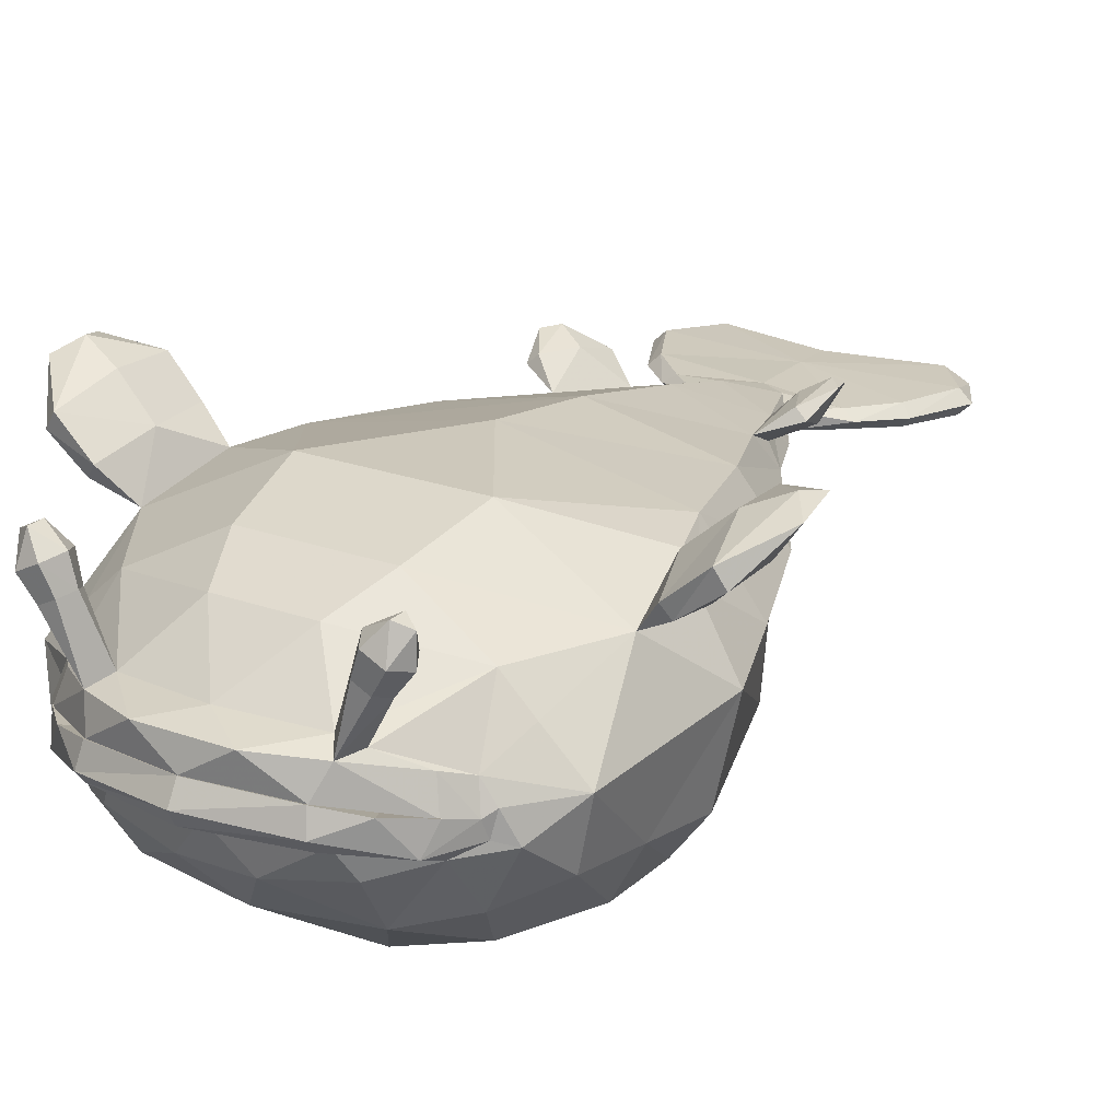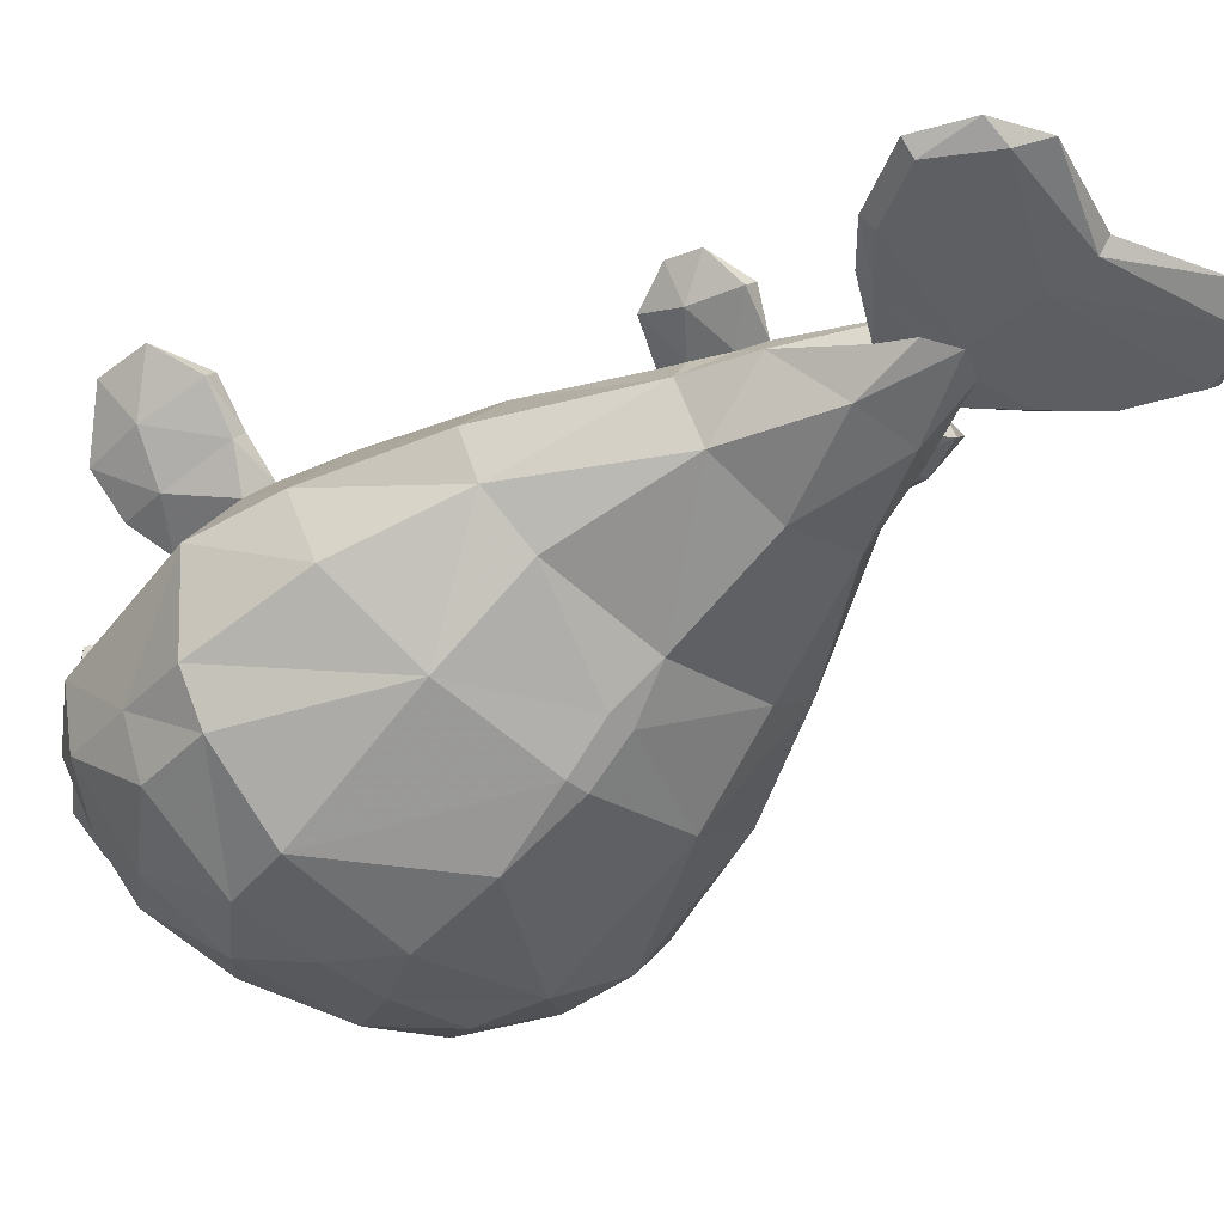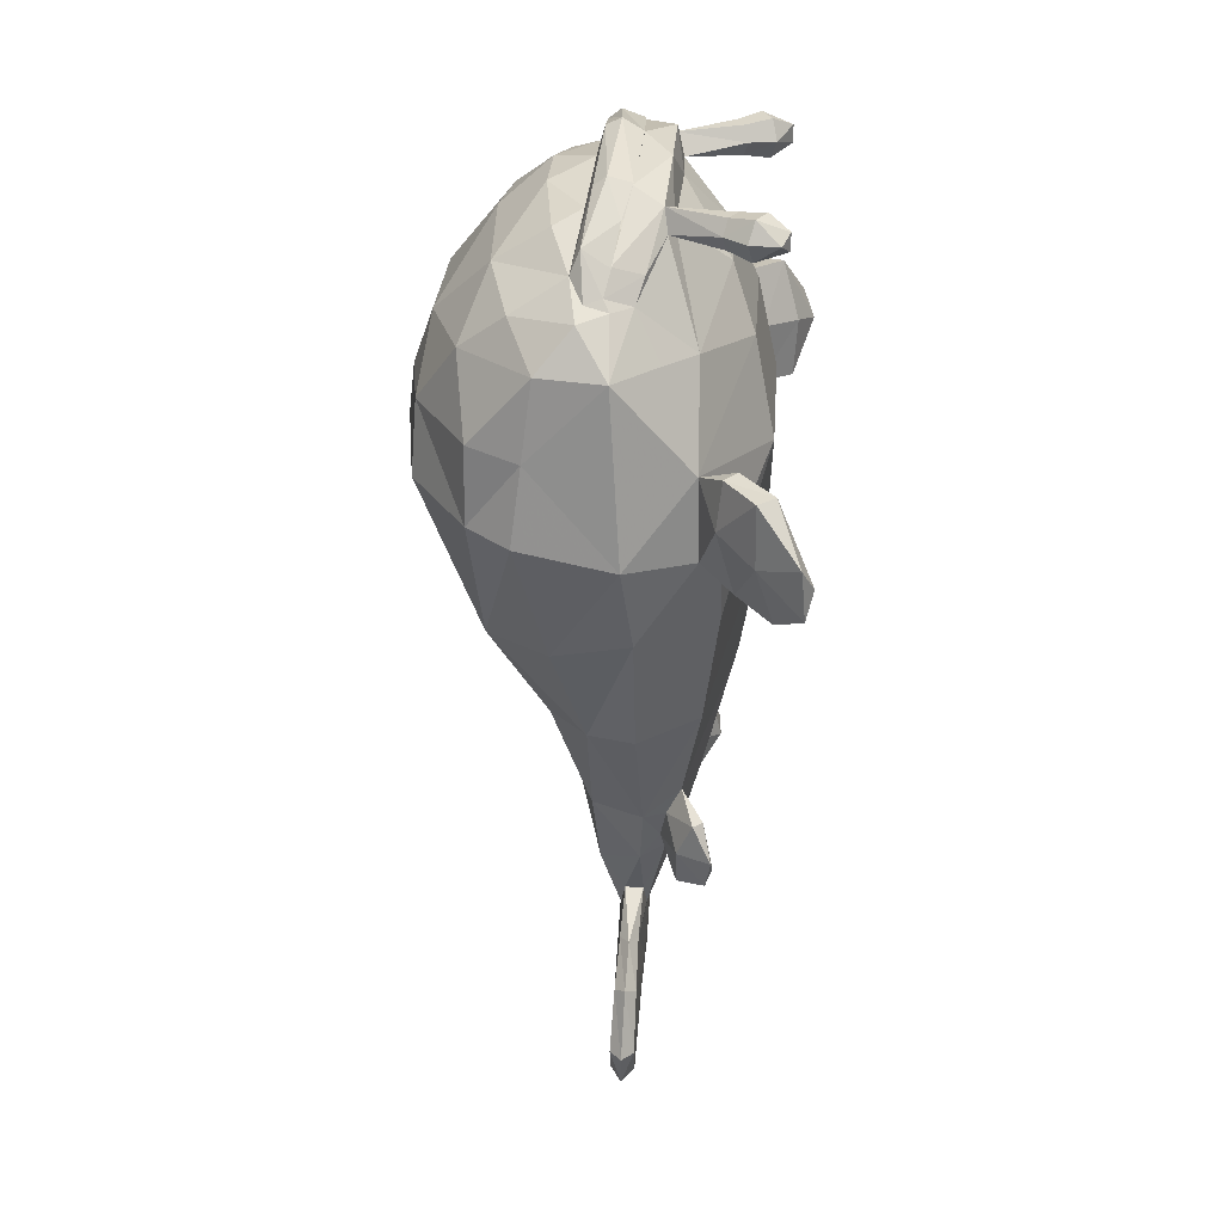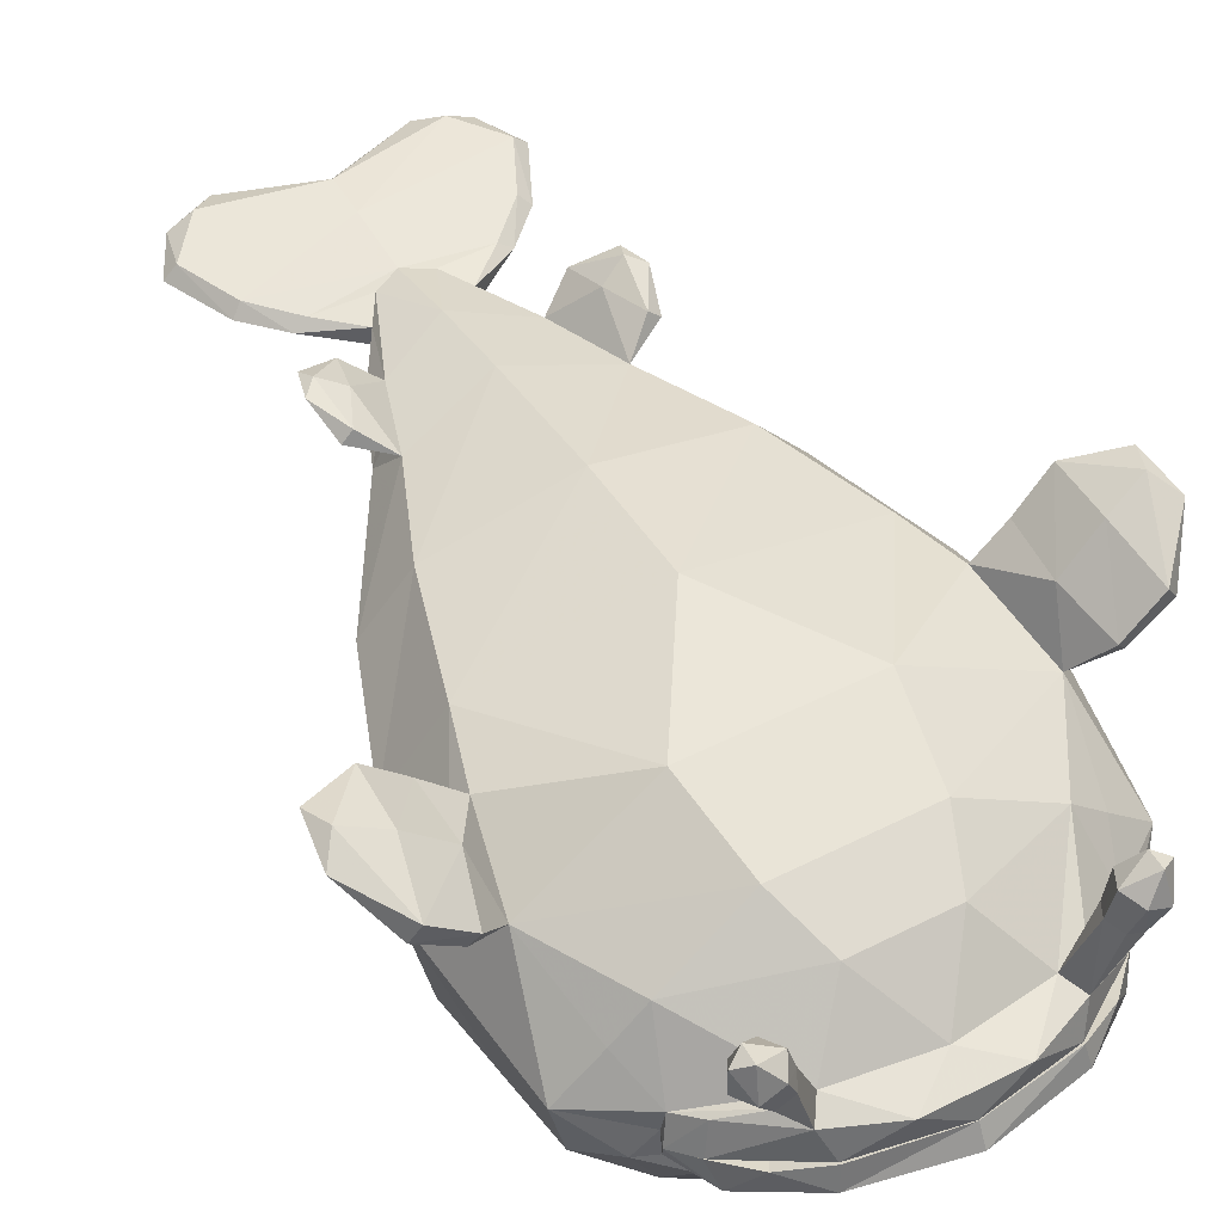
<metadata>
{"format":"obj","ext":"obj","renderer":"f3d","projection":"perspective","resolution":1024,"background":"white","views":[{"elev":23.7,"azim":-149.1,"up":"+Z"},{"elev":-42.1,"azim":-43.3,"up":"+Z"},{"elev":29.0,"azim":-85.9,"up":"+Y"},{"elev":52.3,"azim":151.6,"up":"+Z"}]}
</metadata>
<code>
o namazun
v -1.628 1.998 -0.9365
v -2.119 1.661 -0.6826
v -1.945 2.06 -0.3404
v -1.46 1.635 -1.386
v 0.3313 2.724 -0.7111
v 0 2.383 -1.177
v -0.3313 2.724 -0.7111
v 1.541 2.323 -0.4218
v 1.628 1.998 -0.9365
v 1.016 2.242 -1.129
v 1.889 2.06 -0.3404
v 2.247 1.669 -0.04281
v 1.519 1.66 0.6657
v 1.831 1.672 0.3645
v 0.8003 1.843 -0.3704
v -0.4468 2.087 0.9003
v 0.4468 2.087 0.9003
v -0.6744 1.498 1.117
v 0.6744 1.498 1.117
v -1.519 1.66 0.6657
v -2.247 1.669 -0.04281
v -1.831 1.672 0.3645
v -0.8003 1.843 -0.3704
v -1.016 2.242 -1.129
v -1.541 2.323 -0.4218
v 1.46 1.635 -1.386
v 2.119 1.661 -0.6826
v -0.6048 1.634 -1.695
v 0.6048 1.634 -1.695
v -1.039 2.569 -0.6089
v 1.039 2.569 -0.6089
v -1.243 -1.213 -1.231
v -2.068 -0.9771 -0.5759
v 2.213 -0.7728 0.1642
v 2.068 -0.9771 -0.5759
v 1.667 -0.7621 0.8962
v 1e-06 -0.7529 1.257
v 1.243 -1.213 -1.231
v -2.213 -0.7728 0.1642
v -1.667 -0.7621 0.8962
v -2.3 0.1669 -0.8679
v -2.001 0.2213 -1.285
v 1e-06 0.3694 -2.034
v -1.218 0.2988 -1.845
v 1.218 0.2988 -1.845
v 2.462 0.0597 0.0656
v 2.3 0.1669 -0.8679
v 2.001 0.2213 -1.285
v -2.462 0.0597 0.0656
v -2.047 -0.02097 0.7079
v 2.047 -0.02097 0.7079
v -1.866 -0.1538 0.8966
v 1.866 -0.07069 0.899
v -1.591 -2.063 -0.2907
v -1.109 -2.114 -0.6683
v 2e-06 -2.176 -0.9337
v 1.109 -2.114 -0.6683
v 1.591 -2.063 -0.2907
v 1.765 -2.026 0.1591
v 1.311 -1.998 0.7394
v 2e-06 -1.997 1.037
v -1.311 -1.998 0.7394
v -1.765 -2.026 0.1591
v -0.7413 -3.336 -0.3132
v -0.6397 -3.857 0.3914
v 0.7413 -3.336 -0.3132
v 2e-06 -3.33 -0.5207
v 1.011 -3.321 0.1899
v 0.8978 -3.046 0.5491
v 2e-06 -3.367 0.6924
v 0.6397 -3.857 0.3914
v -0.8978 -3.046 0.5491
v -1.011 -3.321 0.1899
v -0.7693 -3.661 0.3453
v -0.8937 -3.331 0.4053
v 0.8937 -3.331 0.4053
v 0.7693 -3.661 0.3453
v -0.4179 -4.552 0.1682
v -0.7761 -3.932 0.1515
v -0.4179 -4.547 -0.01388
v 0.3097 -4.254 -0.2655
v -0.3097 -4.254 -0.2655
v 0.4179 -4.552 0.1682
v 0.4179 -4.547 -0.01388
v 0.7761 -3.932 0.1515
v 2e-06 -4.221 0.4499
v -0.7818 -4.892 -0.04071
v -0.9089 -4.866 0.05566
v 0.9089 -4.866 0.05566
v 0.7818 -4.892 -0.04071
v -1.146 -5.266 -0.06924
v 1.146 -5.266 -0.06924
v 1.146 -5.272 0.1454
v -1.146 -5.272 0.1454
v -1.243 -5.211 0.03979
v 1.243 -5.211 0.03979
v 2e-06 -4.968 -0.08511
v -0.7818 -4.897 0.1425
v 2e-06 -4.976 0.1907
v 0.7818 -4.897 0.1425
v -0.2501 -4.836 0.1929
v 0.2501 -4.836 0.1929
v 0.2772 -4.828 -0.06383
v -0.2772 -4.828 -0.06383
v -0.3153 0.9975 -1.925
v -1.094 0.9998 -1.804
v 2.21 0.914 -0.7752
v 2.036 0.7753 0.6856
v -0.8166 0.5754 1.306
v 0.8166 0.5754 1.306
v -2.036 0.7728 0.6855
v -2.21 0.914 -0.7752
v 1.094 0.9998 -1.804
v 1.959 0.9639 -1.277
v 0.3153 0.9975 -1.925
v -1.959 0.9639 -1.277
v 1.698 2.114 -0.06727
v 1.663 2.118 0.13
v 1.064 1.949 -0.02086
v -1.663 2.118 0.13
v -1.807 2.114 -0.06727
v -1.732 2.21 -0.1257
v 1.732 2.21 -0.1257
v -1.064 1.949 -0.02086
v -0.8533 1.94 0.2419
v 0.8533 1.94 0.2419
v 1.71 2.163 -0.2894
v -1.768 2.163 -0.2894
v 1.223 -3.737 0.8666
v 1.352 -3.593 0.8512
v 1.277 -3.889 0.7952
v 0.9946 -3.64 0.7389
v 0.9227 -4.029 0.6141
v 1.18 -3.603 0.5149
v 1.026 -4.018 0.5149
v 1.156 -3.254 0.7647
v 1.26 -3.24 0.6695
v 1.569 2.411 -0.07107
v 1.491 2.548 -0.3293
v -1.569 2.411 -0.07107
v -1.491 2.548 -0.3293
v 0 2.69 0.4503
v -0.8676 2.556 0.4139
v -1.11 2.542 0.3689
v 0.885 2.889 0.06133
v -0.885 2.889 0.06133
v 0 3.064 0.1084
v -0.4218 3 0.3706
v 0.4218 3 0.3706
v -0.9906 2.748 0.3315
v 0.9906 2.748 0.3315
v 1.11 2.542 0.3689
v 0.8676 2.556 0.4139
v 2.785 0.3108 1.187
v 2.638 -0.2678 1.35
v 2.536 -0.2496 1.473
v 2.766 0.8952 1.179
v 2.543 0.3368 1.513
v 2.664 0.918 1.344
v 3.068 0.4604 1.563
v 3.009 -0.03145 1.601
v 2.908 0.2243 1.672
v -1.481 2.328 0.207
v -1.557 2.418 -0.07531
v 1.557 2.418 -0.07531
v 1.481 2.328 0.207
v 1.272 2.714 -0.01019
v -0.885 2.91 0.06787
v -1.272 2.714 -0.01019
v 0 3.069 0.1068
v 0.885 2.91 0.06787
v 0.9225 2.977 -0.1521
v 0 3.186 -0.08801
v 0 2.837 -0.3088
v 0.8901 2.685 -0.3404
v -0.8901 2.685 -0.3404
v -0.9226 2.882 -0.274
v 0 3.115 -0.2327
v 0.9226 2.882 -0.274
v -0.9225 2.977 -0.1521
v -1.549 2.621 1.312
v -1.412 2.532 1.38
v -1.412 2.705 1.385
v 1.412 2.705 1.385
v 1.412 2.532 1.38
v 1.549 2.621 1.312
v 1.547 2.629 1.036
v 1.447 2.813 1.092
v 1.248 2.81 1.194
v 1.15 2.623 1.239
v 1.248 2.439 1.183
v 1.447 2.442 1.081
v -1.248 2.81 1.194
v -1.447 2.813 1.092
v -1.248 2.439 1.183
v -1.15 2.623 1.239
v -1.547 2.629 1.036
v -1.447 2.442 1.081
v -1.386 2.635 0.8264
v -1.155 2.774 0.9475
v -1.078 2.631 0.9822
v -1.155 2.489 0.939
v -1.309 2.492 0.8611
v -1.309 2.776 0.8696
v 1.155 2.489 0.939
v 1.078 2.631 0.9822
v 1.386 2.635 0.8264
v 1.309 2.492 0.8611
v 1.155 2.774 0.9475
v 1.309 2.776 0.8696
v -2.908 0.2243 1.672
v -3.068 0.4604 1.563
v -3.009 -0.03145 1.601
v -2.543 0.3368 1.513
v -2.664 0.918 1.344
v -2.536 -0.2496 1.473
v -2.766 0.8952 1.179
v -2.638 -0.2678 1.35
v -2.785 0.3108 1.187
v 2.154 0.4106 1.169
v 2.298 0.9549 1.024
v 2.292 -0.1864 1.015
v 2.188 -0.1853 1.157
v 2.422 0.3779 0.8449
v 2.388 0.9221 0.8984
v -2.292 -0.1864 1.015
v -2.422 0.4609 0.8474
v -2.154 0.4106 1.169
v -2.188 -0.1853 1.157
v -2.388 0.9221 0.8984
v -2.298 0.9549 1.024
v -1.352 -3.593 0.8512
v -1.223 -3.737 0.8666
v -1.277 -3.889 0.7952
v -1.156 -3.254 0.7647
v -1.18 -3.603 0.5149
v -1.026 -4.018 0.5149
v -0.9946 -3.64 0.7389
v -1.26 -3.24 0.6695
v -0.9227 -4.029 0.6141
v 0.8475 -6.501 0.001092
v 1e-06 -6.2 0.01013
v 1e-06 -6.088 -0.1063
v 1e-06 -6.095 0.1331
v -0.8475 -6.501 0.001092
v 1.061 -6.297 -0.1126
v 1.298 -6.299 0.007142
v 1.061 -6.304 0.1268
v -1.061 -6.304 0.1268
v -1.298 -6.299 0.007142
v -1.061 -6.297 -0.1126
v 1e-06 -5.657 -0.1124
v 1.405 -5.83 -0.09859
v 1.405 -5.837 0.1408
v 1e-06 -5.665 0.1617
v -1.405 -5.837 0.1408
v -1.405 -5.83 -0.09859
v -1.53 -5.836 0.02105
v 1.53 -5.836 0.02105
v -0.1032 -1.318 -1.544
v 1e-06 -0.5465 -1.876
v 0.1032 -1.318 -1.544
v -0.1169 -1.747 -1.239
v 0.1169 -1.747 -1.239
f 164 163 150
f 146 164 150
f 165 145 151
f 166 165 151
f 172 170 171
f 172 173 170
f 179 173 172
f 179 178 173
f 175 178 179
f 175 174 178
f 177 25 141
f 177 176 25
f 178 176 177
f 178 174 176
f 175 179 139
f 8 175 139
f 205 190 206
f 205 191 190
f 208 191 205
f 208 192 191
f 207 192 208
f 207 187 192
f 198 202 195
f 198 203 202
f 197 203 198
f 197 199 203
f 201 196 195
f 202 201 195
f 180 178 177
f 180 173 178
f 168 173 180
f 168 170 173
f 258 91 257
f 258 95 91
f 256 95 258
f 256 94 95
f 92 259 253
f 92 96 259
f 90 96 92
f 90 89 96
f 96 254 259
f 96 93 254
f 89 93 96
f 89 100 93
f 252 90 92
f 252 97 90
f 91 97 252
f 91 87 97
f 95 87 91
f 95 88 87
f 94 88 95
f 94 98 88
f 255 98 94
f 255 99 98
f 93 99 255
f 93 100 99
f 167 172 171
f 167 139 172
f 138 139 167
f 138 123 139
f 165 123 138
f 165 166 123
f 118 123 166
f 118 117 123
f 127 123 117
f 127 139 123
f 8 139 127
f 139 179 172
f 166 152 118
f 166 151 152
f 182 195 196
f 182 198 195
f 181 198 182
f 181 197 198
f 153 205 206
f 153 208 205
f 152 208 153
f 152 207 208
f 186 192 187
f 186 185 192
f 191 192 185
f 185 190 191
f 202 143 201
f 202 203 143
f 144 143 203
f 203 199 144
f 150 144 199
f 150 163 144
f 120 144 163
f 163 122 120
f 164 122 163
f 164 140 122
f 141 122 140
f 141 128 122
f 25 128 141
f 121 122 128
f 121 120 122
f 169 141 140
f 169 180 141
f 168 180 169
f 180 177 141
f 252 257 91
f 252 251 257
f 243 251 252
f 243 245 251
f 242 245 243
f 242 244 245
f 241 244 242
f 241 248 244
f 247 248 241
f 247 254 248
f 259 254 247
f 247 253 259
f 246 253 247
f 246 252 253
f 243 252 246
f 246 241 243
f 247 241 246
f 241 242 243
f 92 253 252
f 255 254 93
f 255 248 254
f 244 248 255
f 255 249 244
f 256 249 255
f 256 250 249
f 258 250 256
f 258 257 250
f 251 250 257
f 251 245 250
f 249 250 245
f 245 244 249
f 94 256 255
f 100 102 99
f 100 83 102
f 89 83 100
f 89 84 83
f 90 84 89
f 90 103 84
f 97 103 90
f 101 98 99
f 101 78 98
f 88 98 78
f 78 80 88
f 87 88 80
f 80 104 87
f 97 87 104
f 150 148 146
f 150 143 148
f 142 148 143
f 142 149 148
f 153 149 142
f 153 151 149
f 145 149 151
f 145 147 149
f 148 149 147
f 147 146 148
f 125 126 15
f 23 125 15
f 171 170 15
f 167 171 15
f 15 138 167
f 15 119 138
f 126 119 15
f 126 165 119
f 145 165 126
f 126 147 145
f 125 147 126
f 125 146 147
f 164 146 125
f 125 124 164
f 23 124 125
f 23 140 124
f 169 140 23
f 23 168 169
f 170 168 23
f 23 15 170
f 138 119 165
f 164 124 140
f 41 32 33
f 41 42 32
f 112 42 41
f 112 116 42
f 32 54 33
f 32 55 54
f 263 55 32
f 263 56 55
f 44 105 43
f 44 106 105
f 42 106 44
f 42 116 106
f 32 260 263
f 67 57 66
f 67 56 57
f 64 56 67
f 64 55 56
f 34 47 46
f 34 35 47
f 59 35 34
f 59 58 35
f 60 34 36
f 60 59 34
f 69 59 60
f 69 68 59
f 62 73 72
f 62 63 73
f 40 63 62
f 40 39 63
f 35 48 47
f 35 38 48
f 58 38 35
f 58 57 38
f 33 49 41
f 33 39 49
f 54 39 33
f 54 63 39
f 114 45 113
f 114 48 45
f 107 48 114
f 107 47 48
f 45 43 115
f 113 45 115
f 28 29 115
f 105 28 115
f 45 38 262
f 261 45 262
f 260 32 44
f 261 260 44
f 260 262 264
f 263 260 264
f 57 56 264
f 38 57 264
f 264 56 263
f 228 216 229
f 228 214 216
f 231 214 228
f 231 215 214
f 230 215 231
f 230 217 215
f 227 217 230
f 227 219 217
f 226 219 227
f 226 218 219
f 229 218 226
f 229 216 218
f 222 156 223
f 222 155 156
f 224 155 222
f 224 154 155
f 225 154 224
f 225 157 154
f 221 157 225
f 221 159 157
f 220 159 221
f 220 158 159
f 223 158 220
f 223 156 158
f 115 43 105
f 264 262 38
f 38 45 48
f 42 44 32
f 64 54 55
f 64 73 54
f 79 73 64
f 79 74 73
f 65 74 79
f 65 237 74
f 240 237 65
f 240 234 237
f 233 234 240
f 233 232 234
f 235 232 233
f 235 239 232
f 72 239 235
f 72 75 239
f 73 75 72
f 73 74 75
f 236 75 74
f 236 239 75
f 232 239 236
f 236 234 232
f 237 234 236
f 236 74 237
f 73 63 54
f 79 78 65
f 79 80 78
f 82 80 79
f 82 104 80
f 97 104 82
f 82 81 97
f 67 81 82
f 67 66 81
f 85 81 66
f 85 84 81
f 83 84 85
f 85 71 83
f 77 71 85
f 77 135 71
f 134 135 77
f 134 131 135
f 130 131 134
f 130 129 131
f 136 129 130
f 136 132 129
f 69 132 136
f 69 71 132
f 133 132 71
f 133 129 132
f 131 129 133
f 133 135 131
f 71 135 133
f 64 82 79
f 64 67 82
f 103 81 84
f 103 97 81
f 261 43 45
f 261 44 43
f 107 46 47
f 107 12 46
f 27 12 107
f 27 11 12
f 9 11 27
f 9 8 11
f 10 8 9
f 10 31 8
f 5 31 10
f 5 175 31
f 174 175 5
f 5 7 174
f 6 7 5
f 6 24 7
f 28 24 6
f 28 4 24
f 106 4 28
f 106 116 4
f 2 4 116
f 2 1 4
f 3 1 2
f 25 1 3
f 128 25 3
f 3 121 128
f 21 121 3
f 3 2 21
f 112 21 2
f 112 49 21
f 41 49 112
f 31 175 8
f 28 105 106
f 116 112 2
f 1 24 4
f 1 25 24
f 30 24 25
f 30 7 24
f 176 7 30
f 176 174 7
f 25 176 30
f 10 6 5
f 10 29 6
f 26 29 10
f 26 113 29
f 114 113 26
f 26 27 114
f 9 27 26
f 26 10 9
f 6 29 28
f 27 107 114
f 113 115 29
f 11 117 12
f 11 127 117
f 8 127 11
f 108 46 12
f 108 51 46
f 224 51 108
f 224 222 51
f 53 51 222
f 53 36 51
f 34 51 36
f 34 46 51
f 223 53 222
f 223 220 53
f 108 53 220
f 220 221 108
f 225 108 221
f 225 224 108
f 49 111 21
f 49 50 111
f 39 50 49
f 39 40 50
f 52 50 40
f 52 226 50
f 229 226 52
f 52 228 229
f 111 228 52
f 111 231 228
f 230 231 111
f 111 227 230
f 50 227 111
f 50 226 227
f 21 120 121
f 21 22 120
f 111 22 21
f 58 66 57
f 58 68 66
f 59 68 58
f 68 85 66
f 68 77 85
f 76 77 68
f 76 134 77
f 137 134 76
f 137 130 134
f 136 130 137
f 137 69 136
f 76 69 137
f 76 68 69
f 118 12 117
f 118 14 12
f 108 12 14
f 65 238 240
f 65 72 238
f 235 238 72
f 235 233 238
f 240 238 233
f 215 211 214
f 215 212 211
f 217 212 215
f 217 219 212
f 213 212 219
f 213 211 212
f 216 211 213
f 216 214 211
f 218 213 219
f 218 216 213
f 155 161 156
f 155 154 161
f 160 161 154
f 160 162 161
f 159 162 160
f 159 158 162
f 156 162 158
f 156 161 162
f 157 160 154
f 157 159 160
f 19 109 110
f 19 18 109
f 17 18 19
f 17 16 18
f 61 36 37
f 61 60 36
f 70 60 61
f 70 69 60
f 144 120 20
f 143 144 20
f 118 152 153
f 13 118 153
f 62 37 40
f 62 61 37
f 72 61 62
f 72 70 61
f 13 14 118
f 13 108 14
f 19 108 13
f 19 110 108
f 53 108 110
f 110 36 53
f 37 36 110
f 110 109 37
f 40 37 109
f 109 52 40
f 111 52 109
f 109 18 111
f 20 111 18
f 20 22 111
f 120 22 20
f 13 17 19
f 13 153 17
f 142 17 153
f 142 16 17
f 143 16 142
f 143 20 16
f 18 16 20
f 65 70 72
f 65 86 70
f 101 86 65
f 101 99 86
f 102 86 99
f 102 71 86
f 83 71 102
f 65 78 101
f 71 70 86
f 71 69 70
f 260 261 262
f 188 209 189
f 188 210 209
f 187 210 188
f 187 207 210
f 200 196 201
f 200 193 196
f 204 193 200
f 204 194 193
f 199 194 204
f 199 197 194
f 206 190 189
f 209 206 189
f 188 186 187
f 188 184 186
f 189 184 188
f 189 190 184
f 185 184 190
f 185 186 184
f 181 194 197
f 181 183 194
f 182 183 181
f 182 196 183
f 193 183 196
f 193 194 183
f 206 151 153
f 206 209 151
f 210 151 209
f 210 152 151
f 207 152 210
f 204 150 199
f 204 200 150
f 201 150 200
f 201 143 150

</code>
